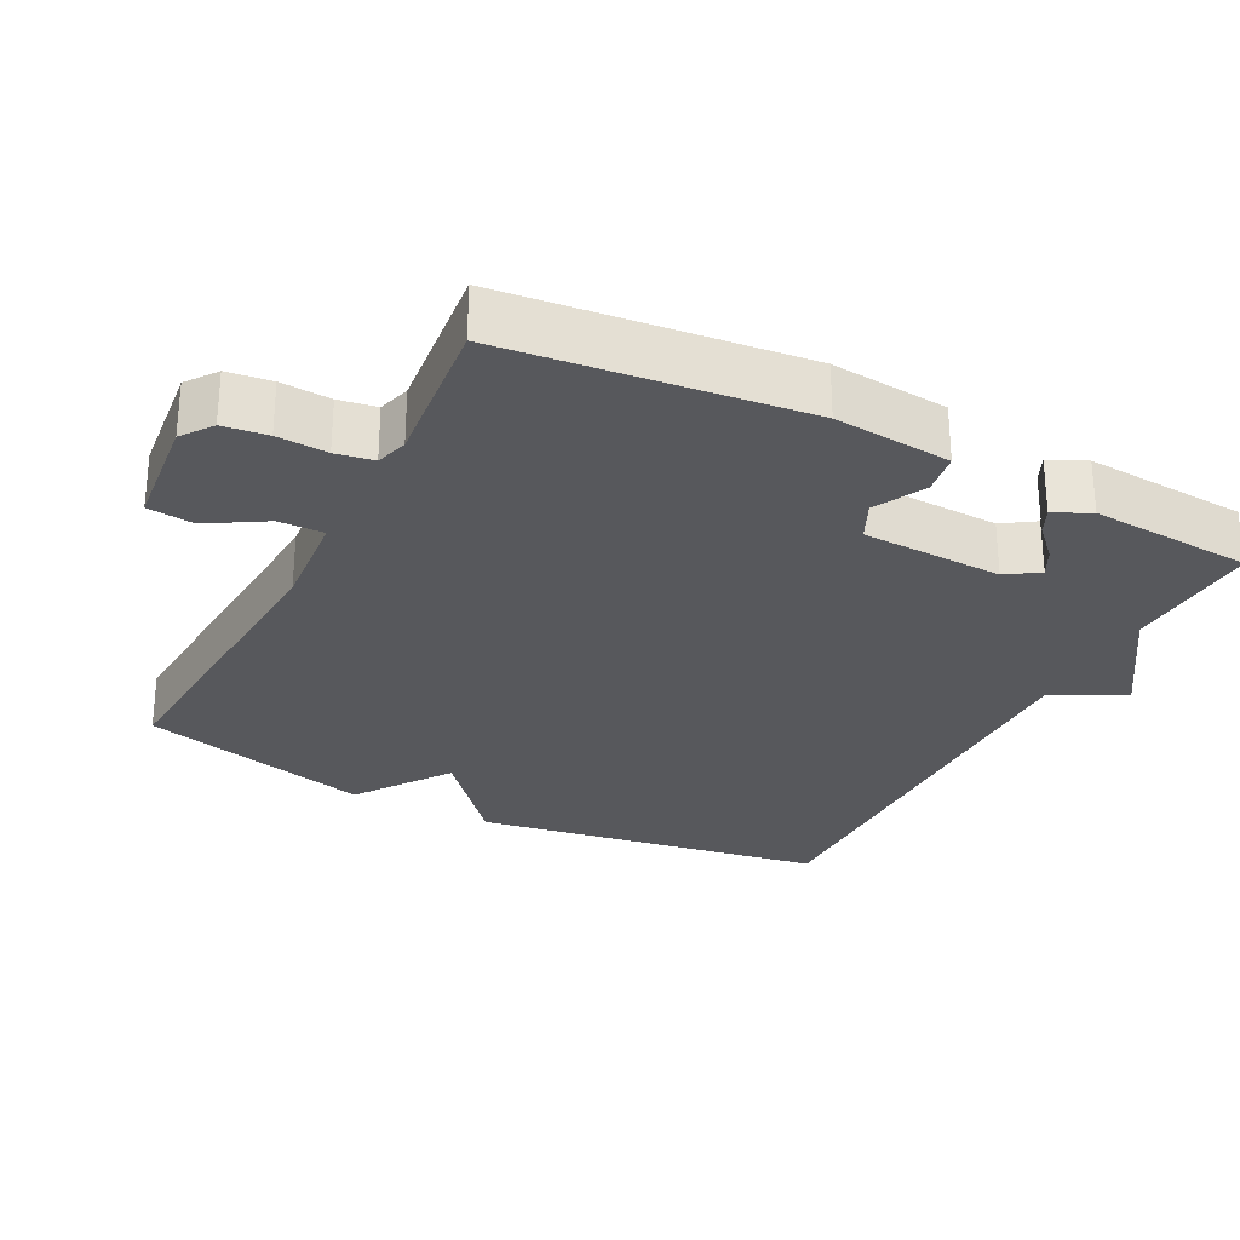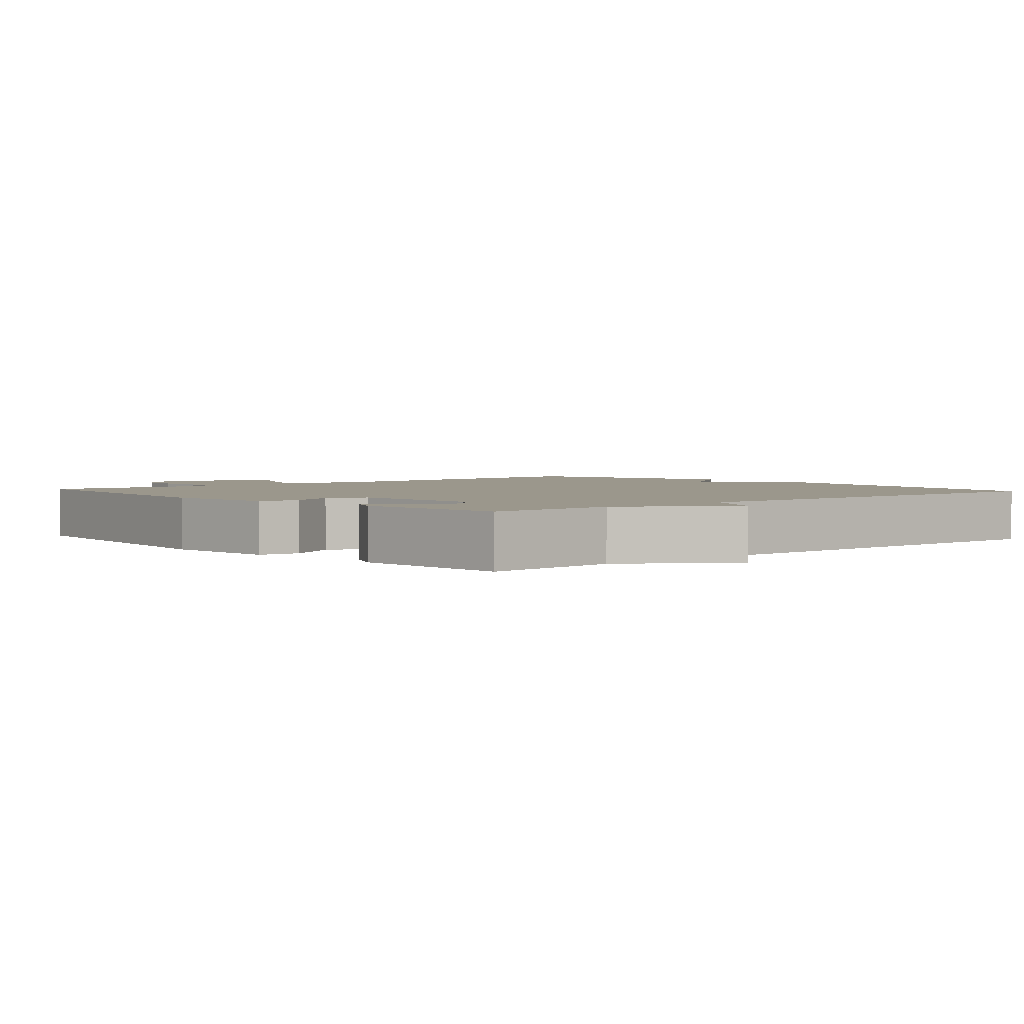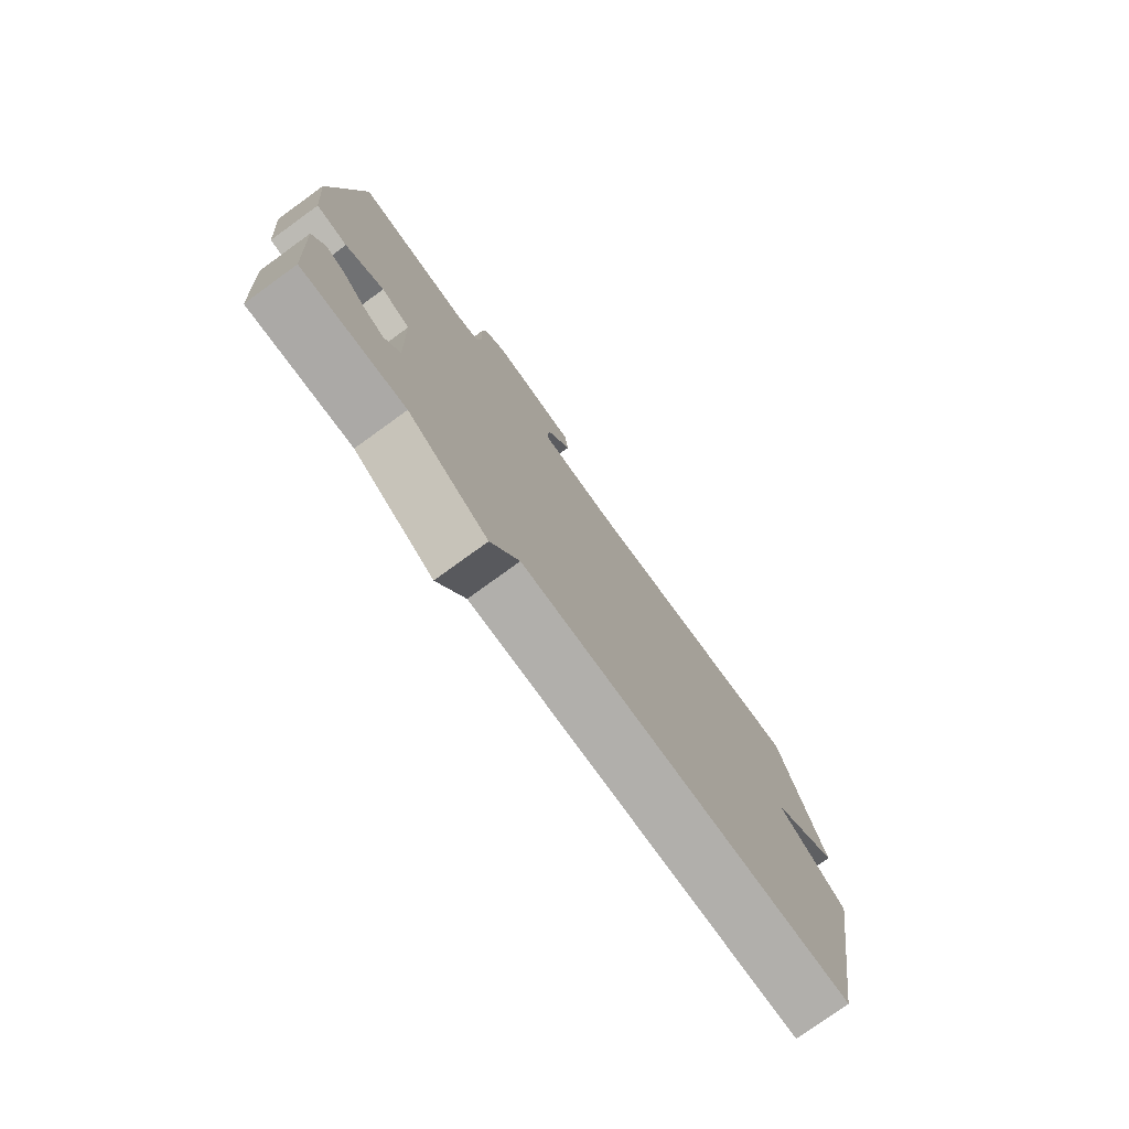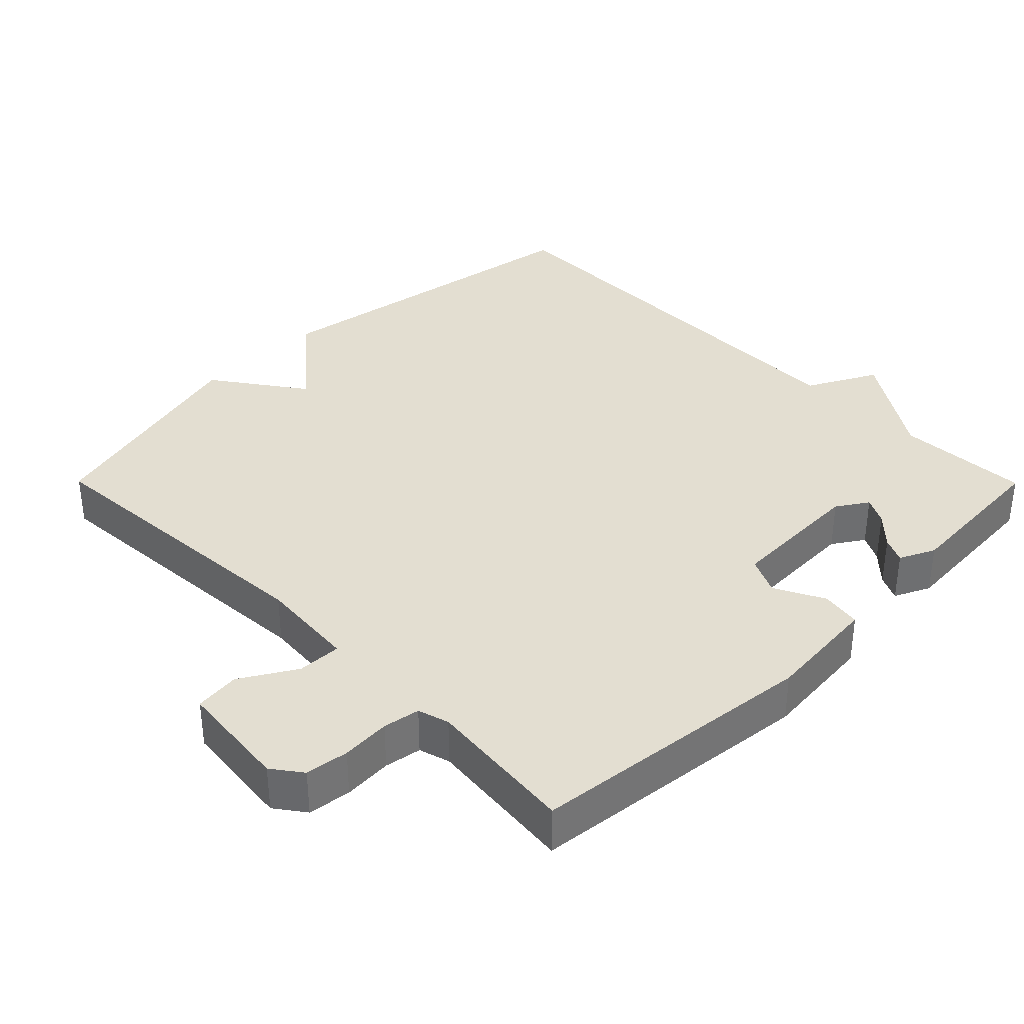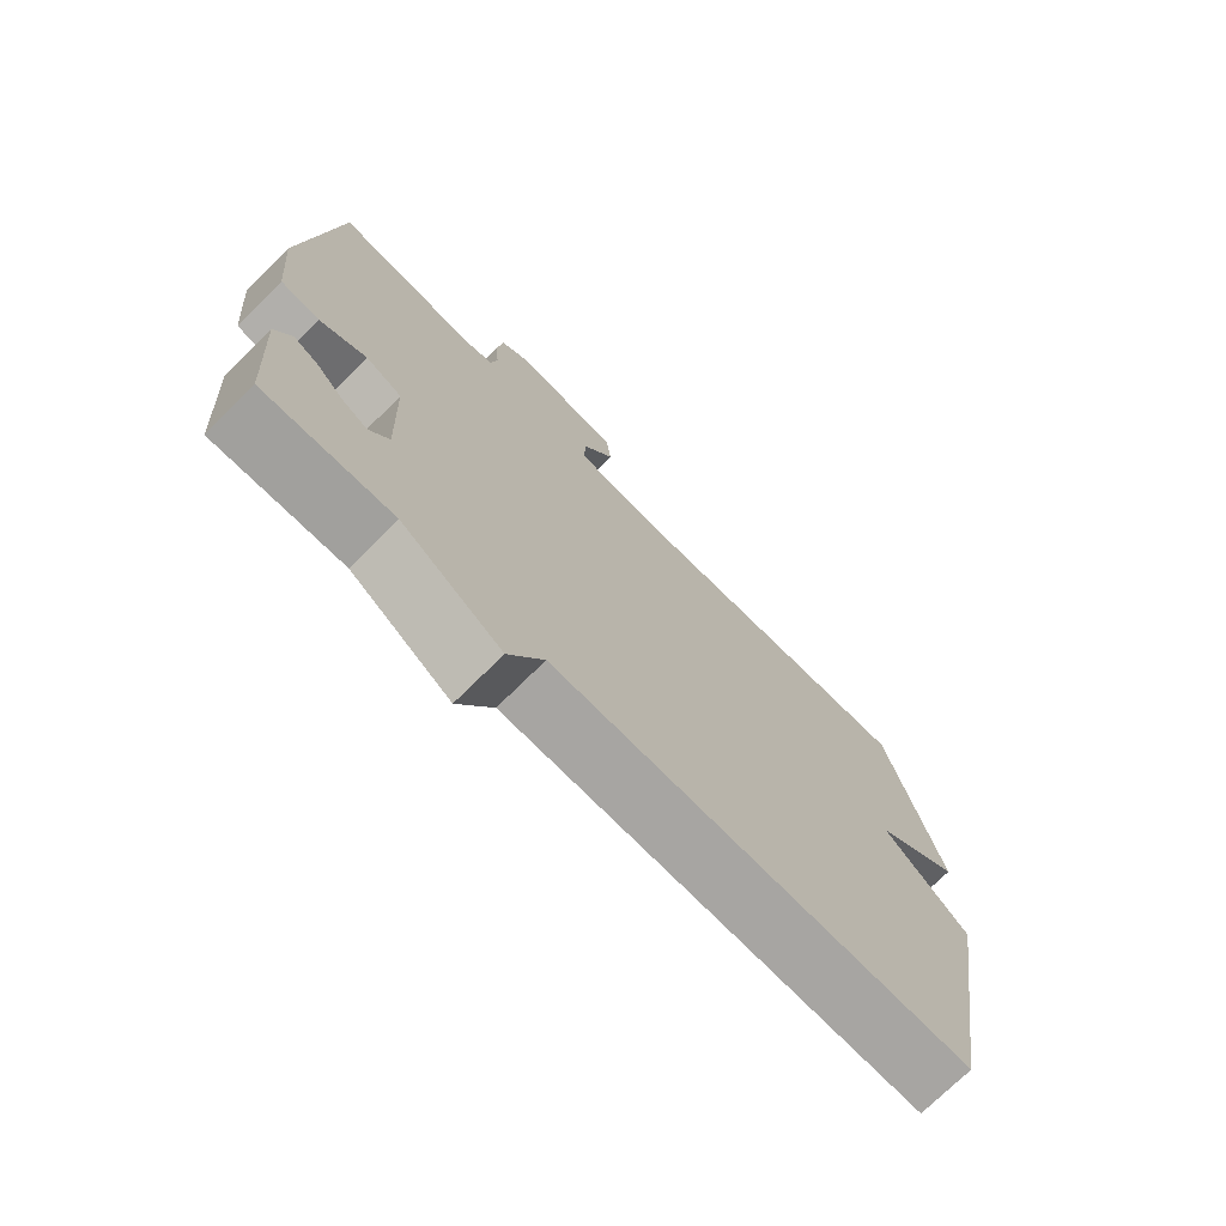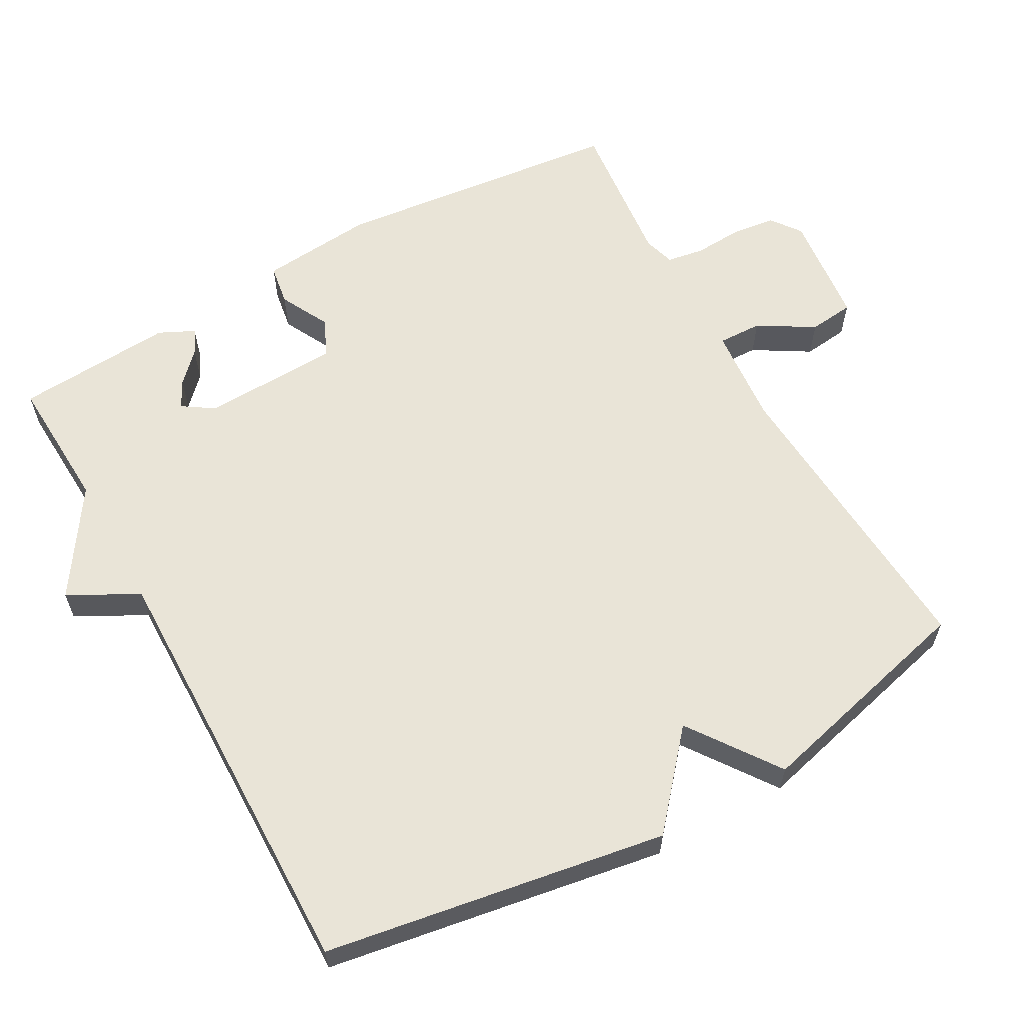
<metadata>
{"format":"obj","ext":"obj","renderer":"f3d","projection":"perspective","resolution":1024,"background":"white","views":[{"elev":-28.5,"azim":62.7,"up":"+Y"},{"elev":2.6,"azim":138.7,"up":"+Y"},{"elev":-77.6,"azim":125.9,"up":"+Z"},{"elev":36.3,"azim":45.2,"up":"+Y"},{"elev":-73.4,"azim":134.7,"up":"+Z"},{"elev":61.1,"azim":-119.2,"up":"+Y"}]}
</metadata>
<code>
v 0.5 0.07 0.5
v 0.546 0.07 0.092
v 0.532 0.07 -0.069
v 0.475 0.07 -0.078
v 0.405 0.07 -0.042
v 0.352 0.07 -0.067
v 0.346 0.07 -0.26
v 0.375 0.07 -0.304
v 0.413 0.07 -0.284
v 0.454 0.07 -0.244
v 0.49 0.07 -0.227
v 0.514 0.07 -0.277
v 0.5 0.07 -0.5
v 0.311 0.07 -0.491
v 0.163 0.07 -0.589
v 0.111 0.07 -0.491
v -0.5 0.07 -0.5
v -0.58 0.07 -0.019
v -0.453 0.07 0.091
v -0.58 0.07 0.181
v -0.5 0.07 0.5
v -0.067 0.07 0.471
v 0.072 0.07 0.483
v 0.07 0.07 0.545
v 0.023 0.07 0.623
v 0.03 0.07 0.687
v 0.189 0.07 0.704
v 0.231 0.07 0.673
v 0.239 0.07 0.612
v 0.235 0.07 0.543
v 0.244 0.07 0.491
v 0.288 0.07 0.478
v 0.5 0 0.5
v 0.546 0 0.092
v 0.532 0 -0.069
v 0.475 0 -0.078
v 0.405 0 -0.042
v 0.352 0 -0.067
v 0.346 0 -0.26
v 0.375 0 -0.304
v 0.413 0 -0.284
v 0.454 0 -0.244
v 0.49 0 -0.227
v 0.514 0 -0.277
v 0.5 0 -0.5
v 0.311 0 -0.491
v 0.163 0 -0.589
v 0.111 0 -0.491
v -0.5 0 -0.5
v -0.58 0 -0.019
v -0.453 0 0.091
v -0.58 0 0.181
v -0.5 0 0.5
v -0.067 0 0.471
v 0.072 0 0.483
v 0.07 0 0.545
v 0.023 0 0.623
v 0.03 0 0.687
v 0.189 0 0.704
v 0.231 0 0.673
v 0.239 0 0.612
v 0.235 0 0.543
v 0.244 0 0.491
v 0.288 0 0.478
f 28 29 30
f 27 28 30
f 26 27 30
f 25 26 30
f 24 25 30
f 23 24 30 31
f 22 23 31 32
f 19 20 21 22
f 16 17 18 19
f 16 19 22 32
f 14 15 16 32
f 12 13 14
f 11 12 14
f 10 11 14
f 9 10 14
f 8 9 14
f 7 8 14
f 6 7 14 32
f 3 4 5
f 2 3 5
f 1 2 5
f 32 1 5
f 5 6 32
f 62 61 60
f 62 60 59
f 62 59 58
f 62 58 57
f 62 57 56
f 63 62 56 55
f 64 63 55 54
f 54 53 52 51
f 51 50 49 48
f 64 54 51 48
f 64 48 47 46
f 46 45 44
f 46 44 43
f 46 43 42
f 46 42 41
f 46 41 40
f 46 40 39
f 64 46 39 38
f 37 36 35
f 37 35 34
f 37 34 33
f 37 33 64
f 64 38 37
f 1 33 34 2
f 2 34 35 3
f 3 35 36 4
f 4 36 37 5
f 5 37 38 6
f 6 38 39 7
f 7 39 40 8
f 8 40 41 9
f 9 41 42 10
f 10 42 43 11
f 11 43 44 12
f 12 44 45 13
f 13 45 46 14
f 14 46 47 15
f 15 47 48 16
f 16 48 49 17
f 17 49 50 18
f 18 50 51 19
f 19 51 52 20
f 20 52 53 21
f 21 53 54 22
f 22 54 55 23
f 23 55 56 24
f 24 56 57 25
f 25 57 58 26
f 26 58 59 27
f 27 59 60 28
f 28 60 61 29
f 29 61 62 30
f 30 62 63 31
f 31 63 64 32
f 32 64 33 1

</code>
